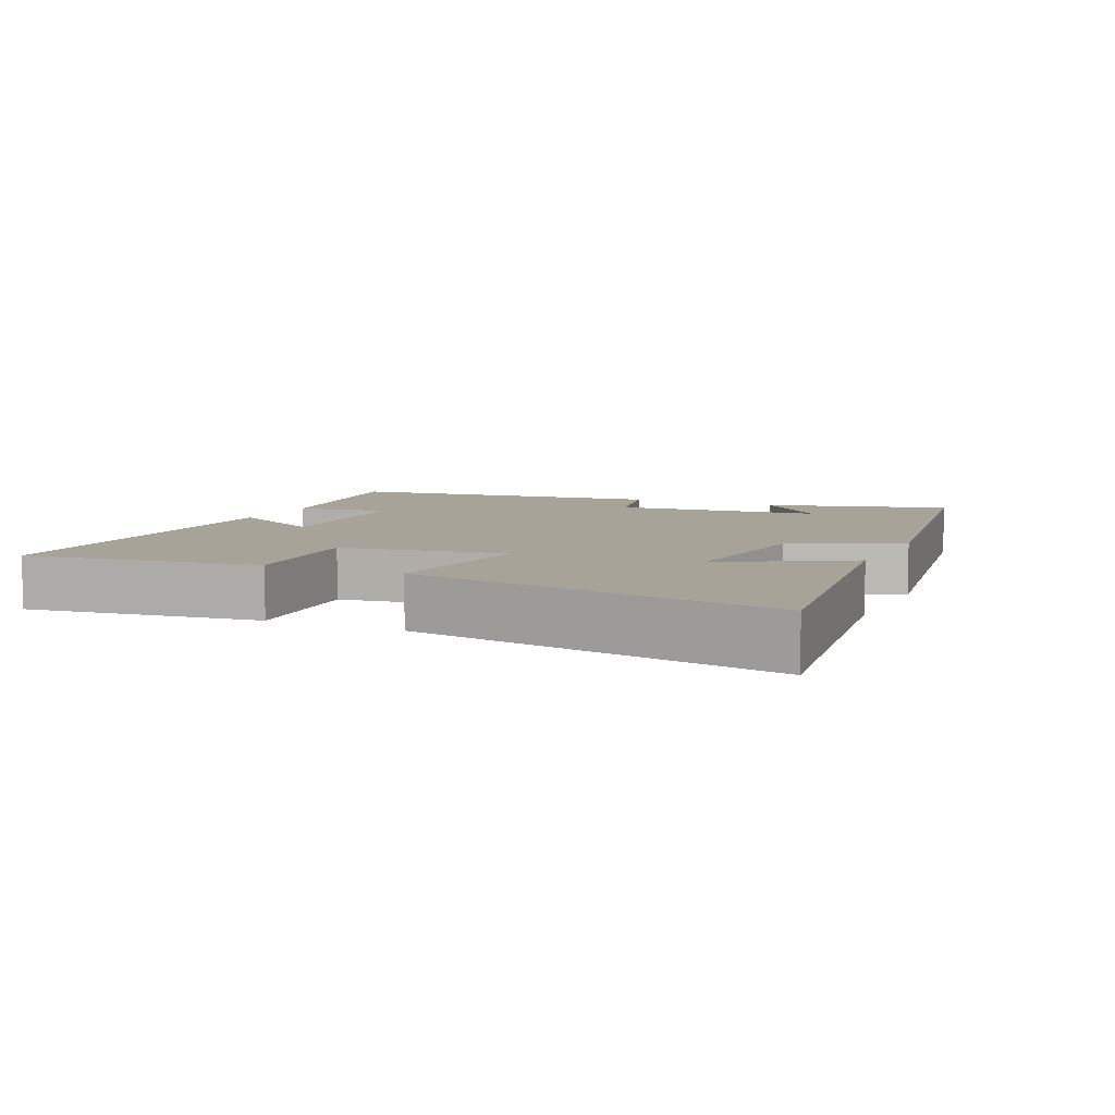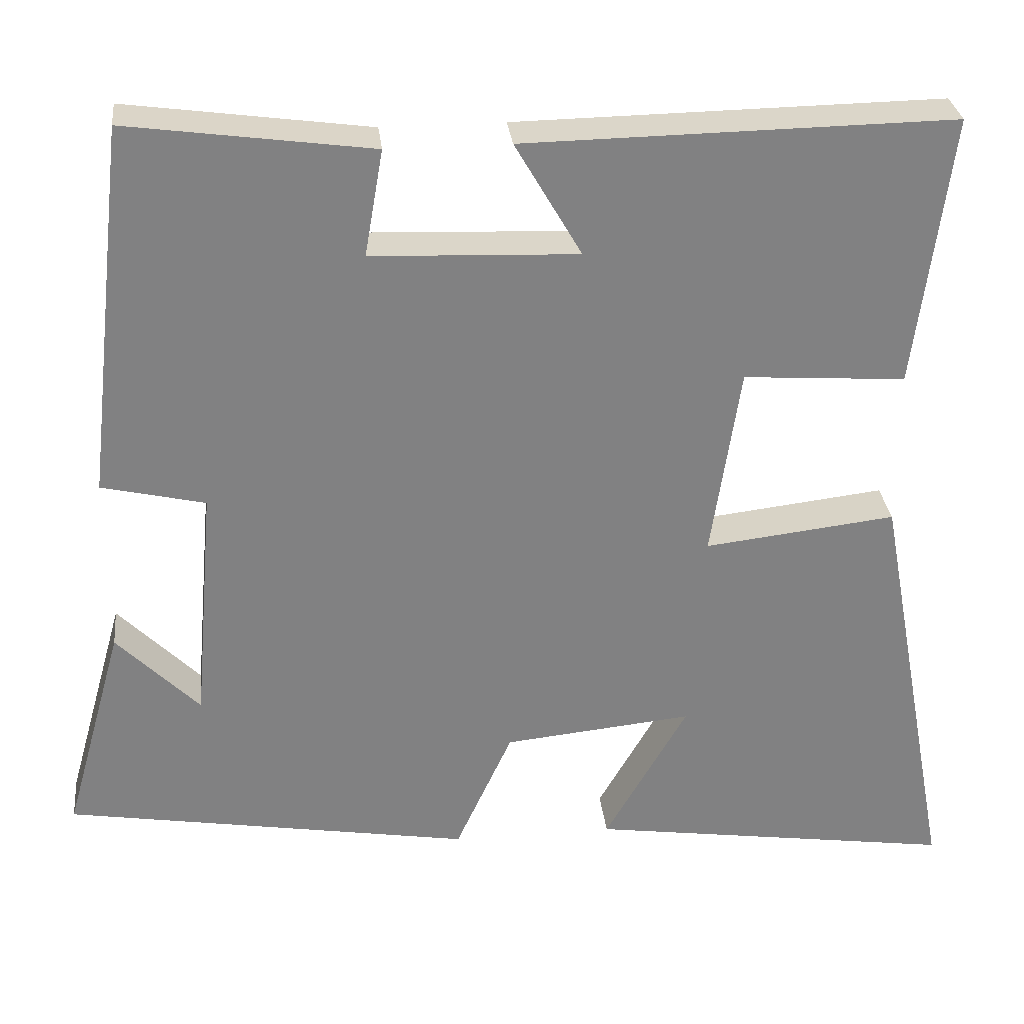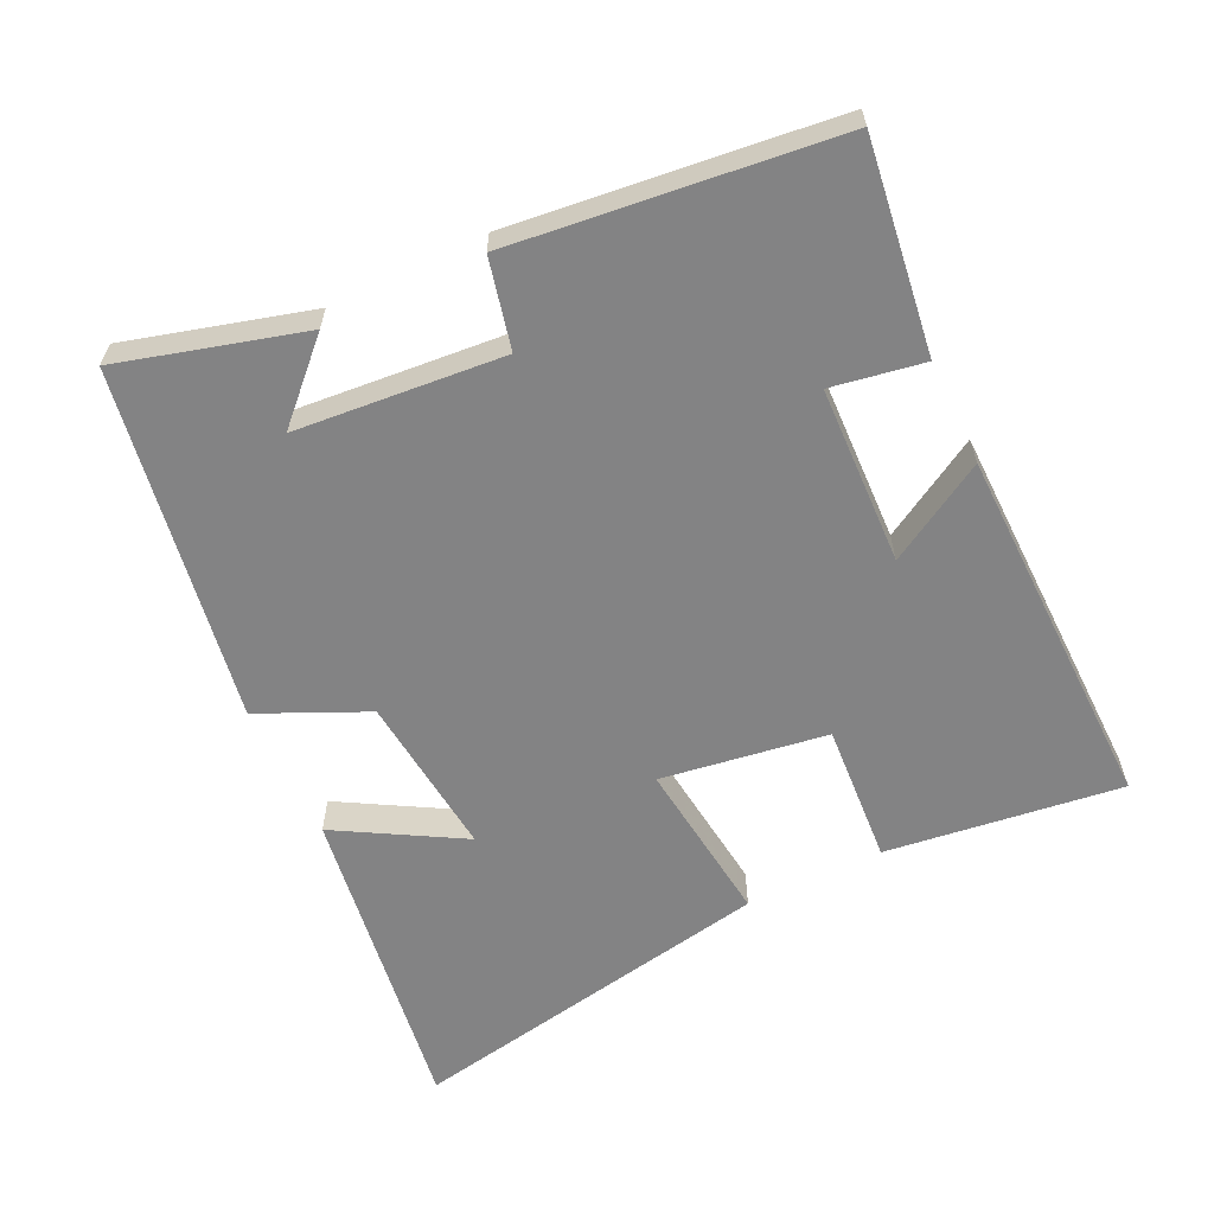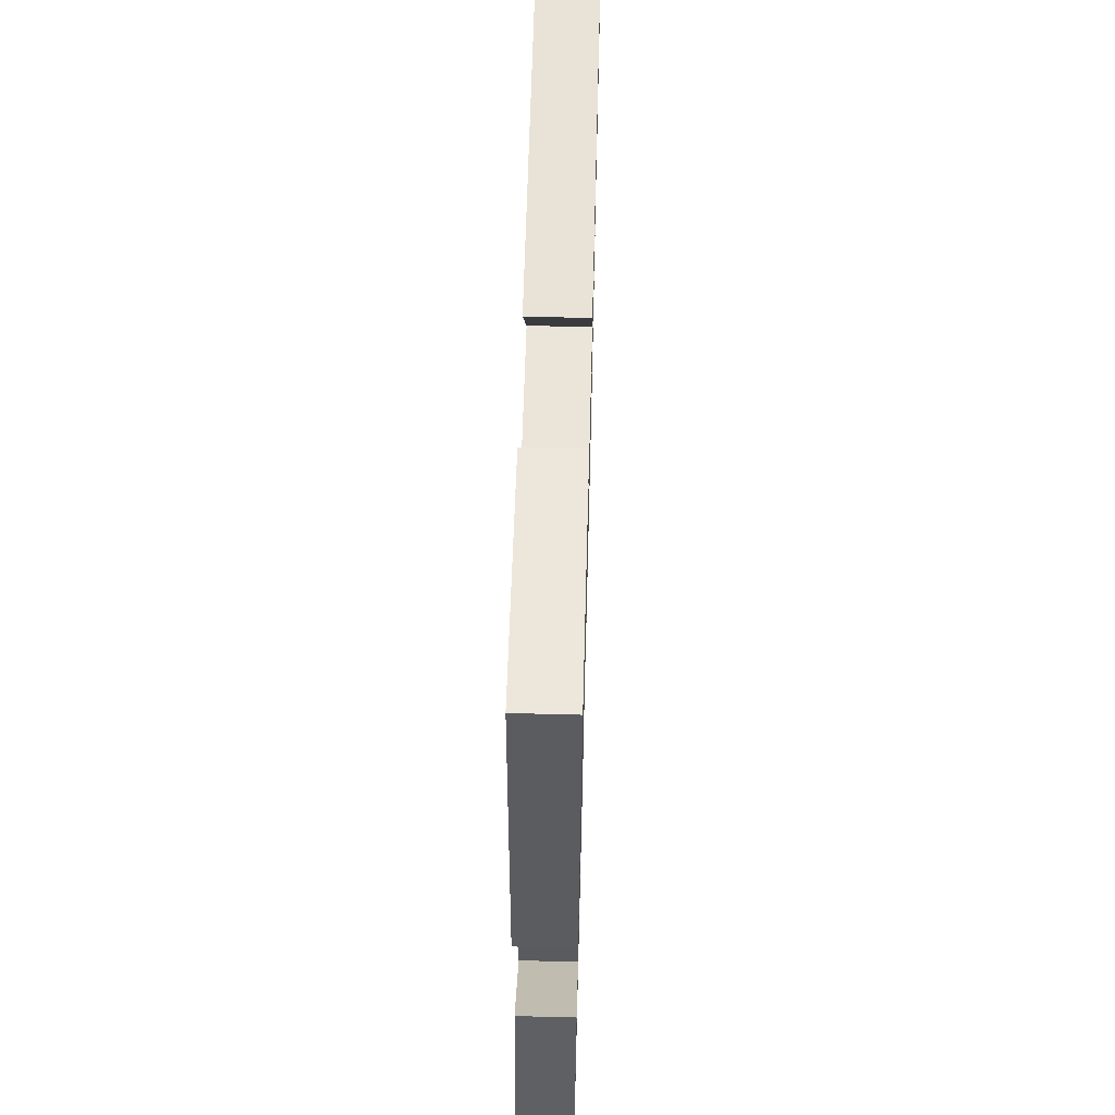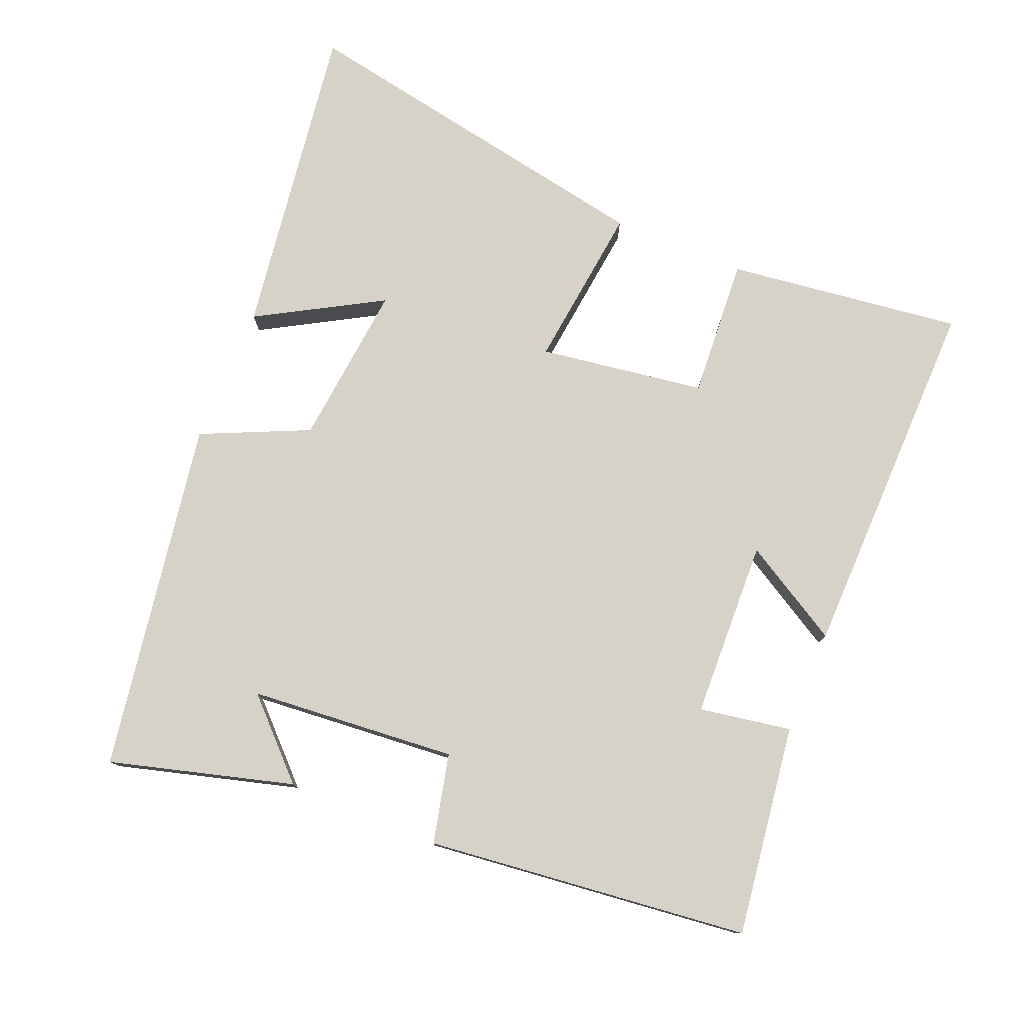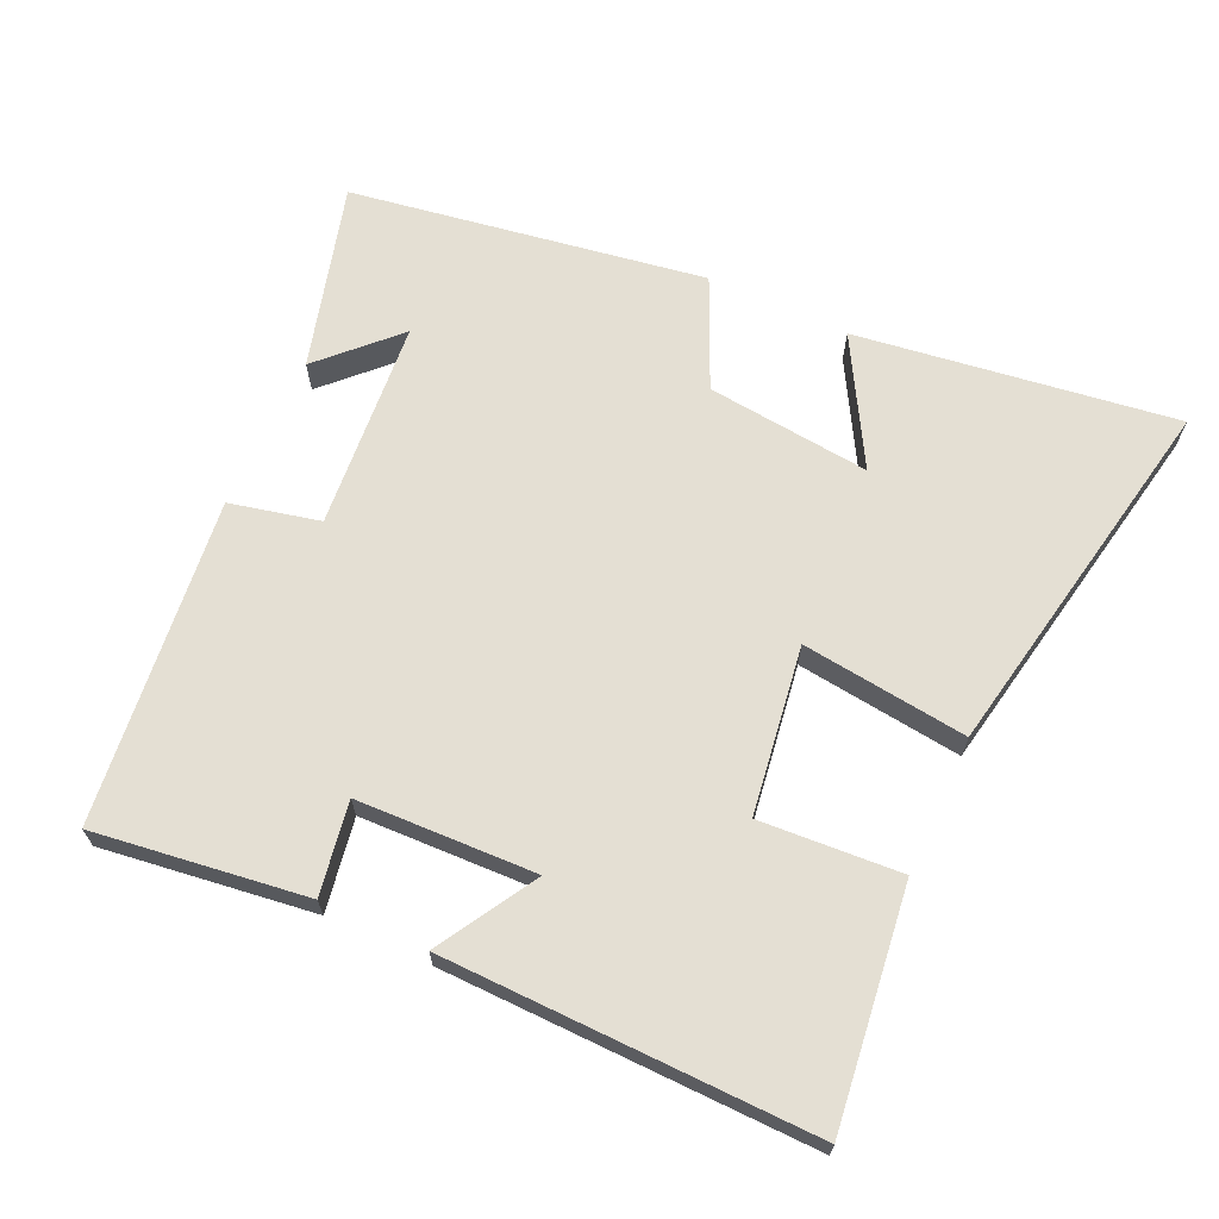
<metadata>
{"format":"obj","ext":"obj","renderer":"f3d","projection":"perspective","resolution":1024,"background":"white","views":[{"elev":6.9,"azim":114.5,"up":"+Y"},{"elev":29.9,"azim":-6.3,"up":"+Z"},{"elev":-61.2,"azim":-64.4,"up":"+Y"},{"elev":61.7,"azim":-88.5,"up":"+Z"},{"elev":77.9,"azim":-67.5,"up":"+Y"},{"elev":66.8,"azim":24.9,"up":"+Y"}]}
</metadata>
<code>
v 0.599 0.07 -0.566
v 0.139 0.07 -0.5
v 0.242 0.07 -0.321
v 0.006 0.07 -0.345
v -0.065 0.07 -0.5
v -0.574 0.07 -0.416
v -0.5 0.07 -0.151
v -0.397 0.07 -0.255
v -0.371 0.07 0.045
v -0.5 0.07 0.075
v -0.447 0.07 0.542
v -0.142 0.07 0.5
v -0.165 0.07 0.367
v 0.093 0.07 0.357
v 0.01 0.07 0.5
v 0.544 0.07 0.508
v 0.5 0.07 0.168
v 0.297 0.07 0.182
v 0.261 0.07 -0.058
v 0.5 0.07 -0.03
v 0.599 0 -0.566
v 0.139 0 -0.5
v 0.242 0 -0.321
v 0.006 0 -0.345
v -0.065 0 -0.5
v -0.574 0 -0.416
v -0.5 0 -0.151
v -0.397 0 -0.255
v -0.371 0 0.045
v -0.5 0 0.075
v -0.447 0 0.542
v -0.142 0 0.5
v -0.165 0 0.367
v 0.093 0 0.357
v 0.01 0 0.5
v 0.544 0 0.508
v 0.5 0 0.168
v 0.297 0 0.182
v 0.261 0 -0.058
v 0.5 0 -0.03
f 19 20 1
f 15 16 17 18
f 14 15 18
f 13 14 18 19
f 10 11 12 13
f 9 10 13 19
f 8 9 19
f 6 7 8
f 4 5 6 8
f 3 4 8 19
f 1 2 3
f 1 3 19
f 21 40 39
f 38 37 36 35
f 38 35 34
f 39 38 34 33
f 33 32 31 30
f 39 33 30 29
f 39 29 28
f 28 27 26
f 28 26 25 24
f 39 28 24 23
f 23 22 21
f 39 23 21
f 1 21 22 2
f 2 22 23 3
f 3 23 24 4
f 4 24 25 5
f 5 25 26 6
f 6 26 27 7
f 7 27 28 8
f 8 28 29 9
f 9 29 30 10
f 10 30 31 11
f 11 31 32 12
f 12 32 33 13
f 13 33 34 14
f 14 34 35 15
f 15 35 36 16
f 16 36 37 17
f 17 37 38 18
f 18 38 39 19
f 19 39 40 20
f 20 40 21 1

</code>
